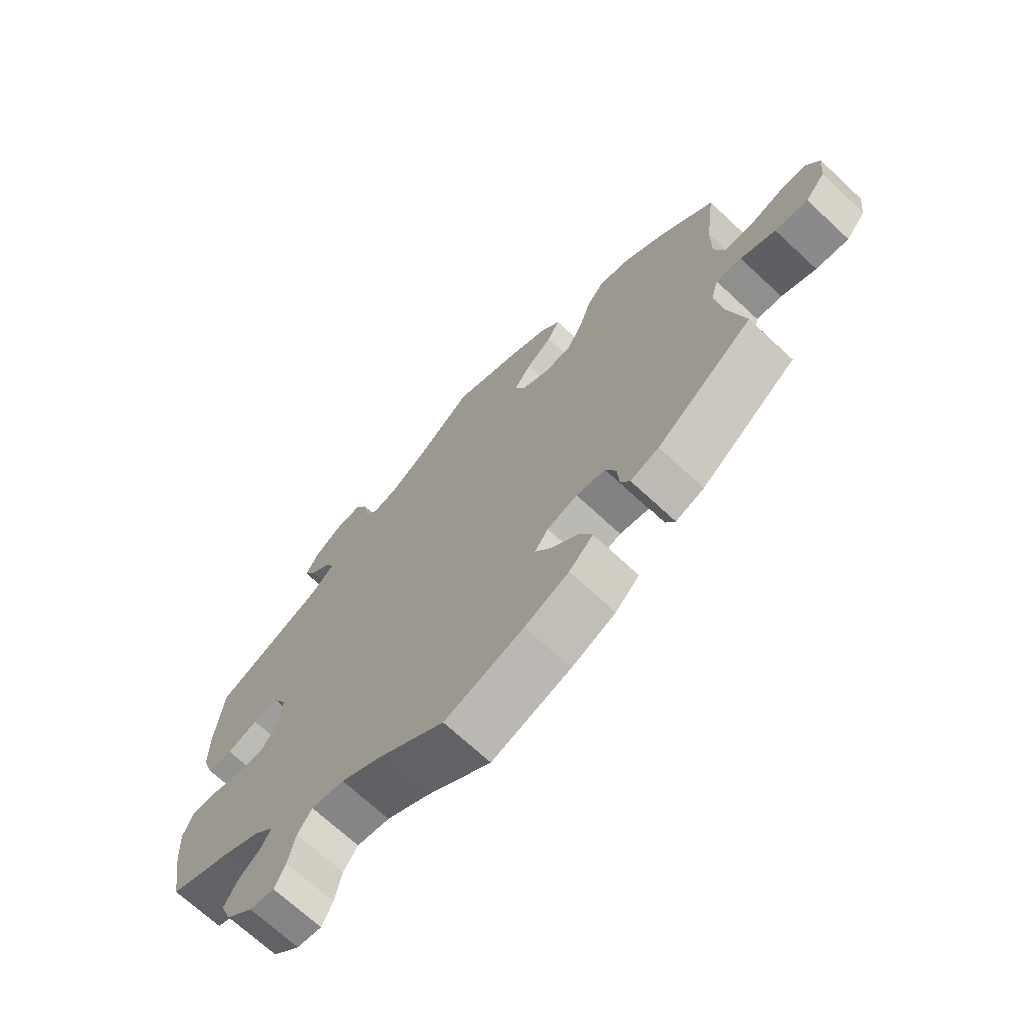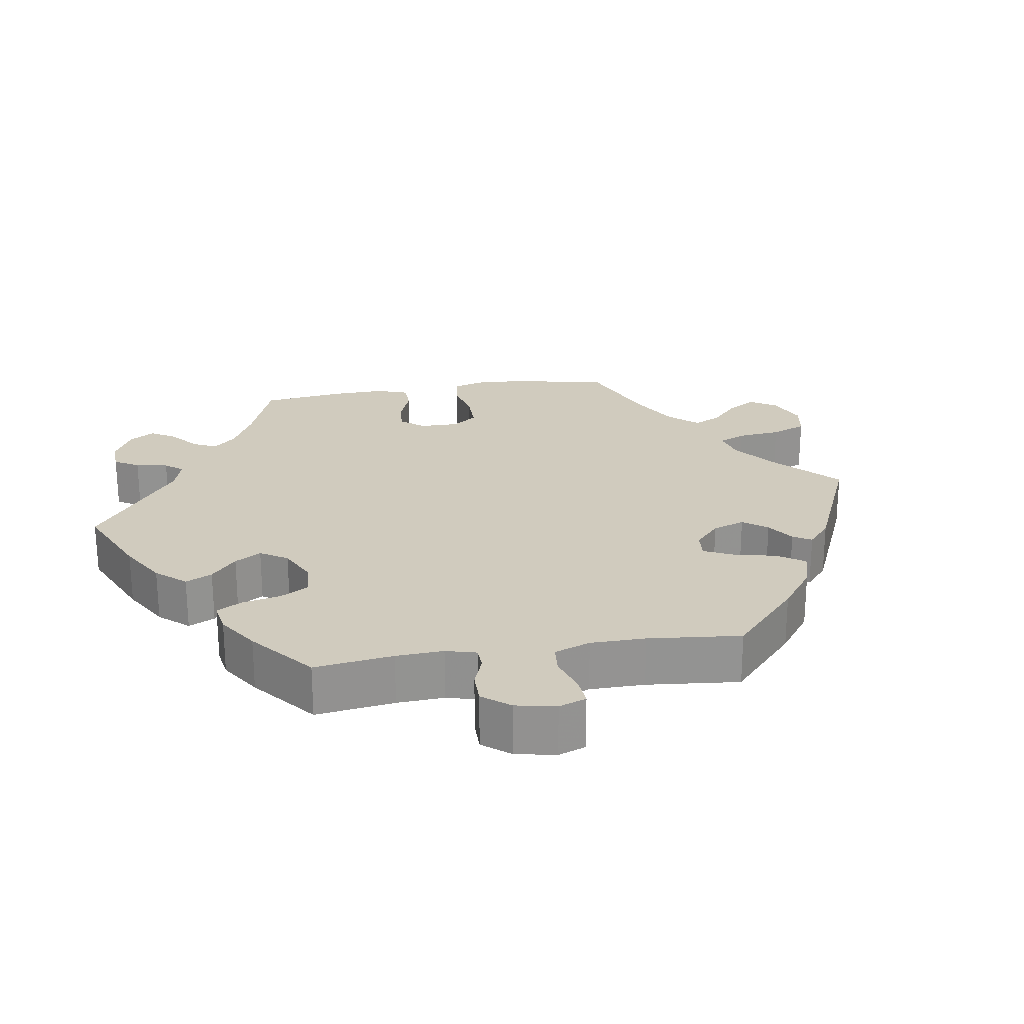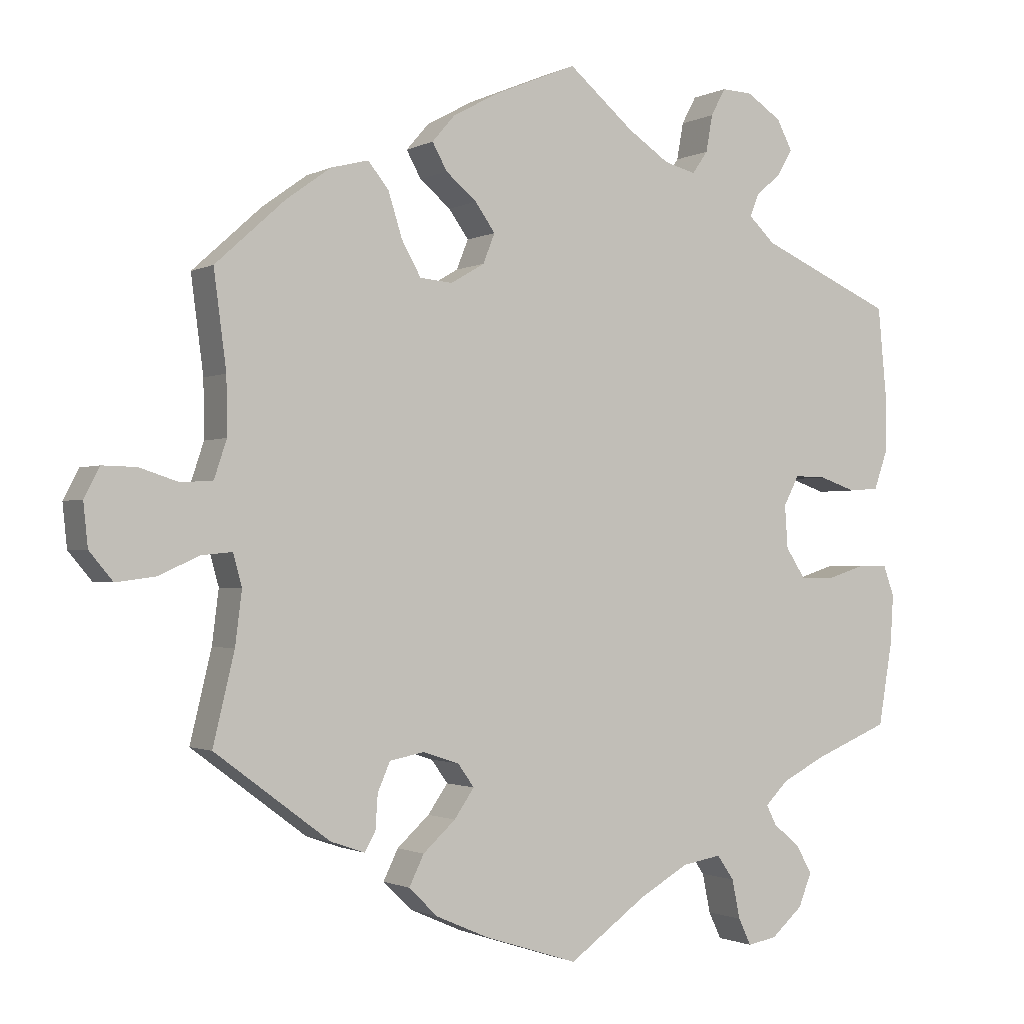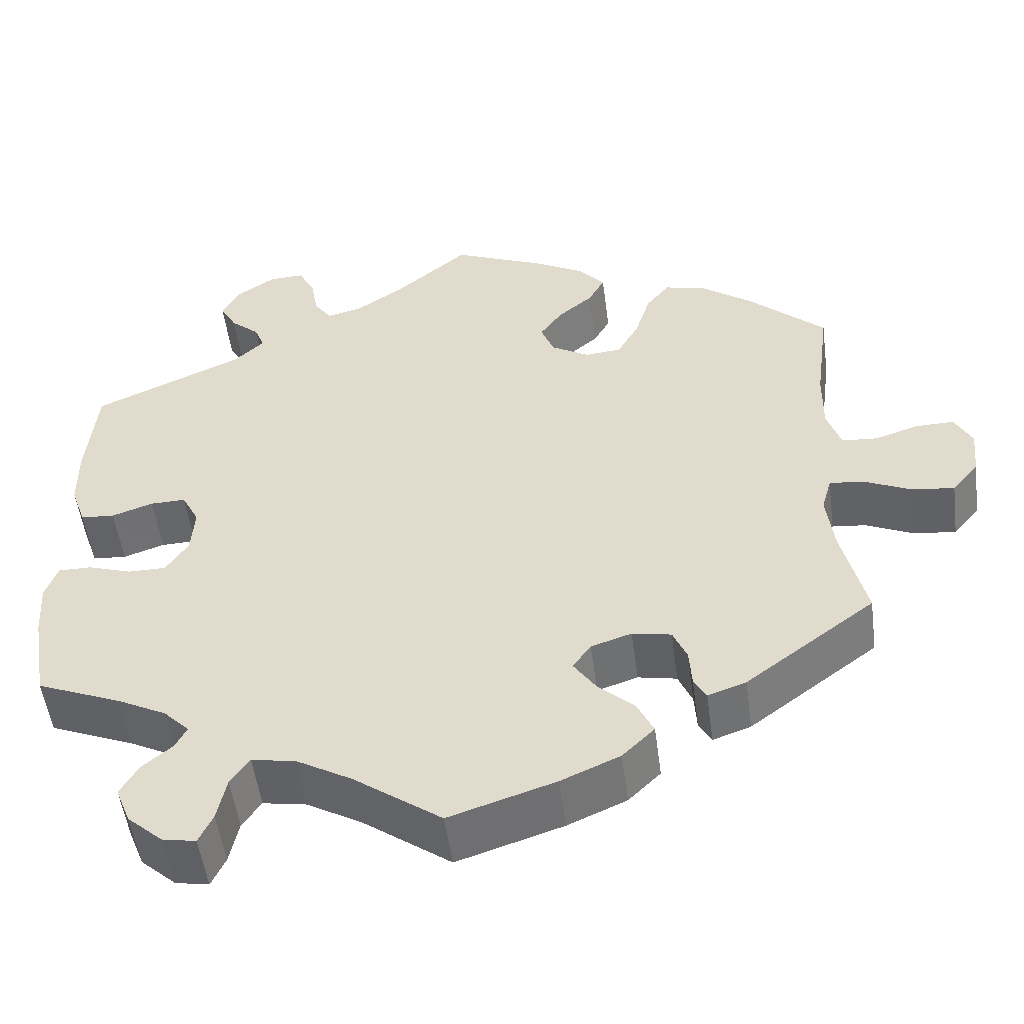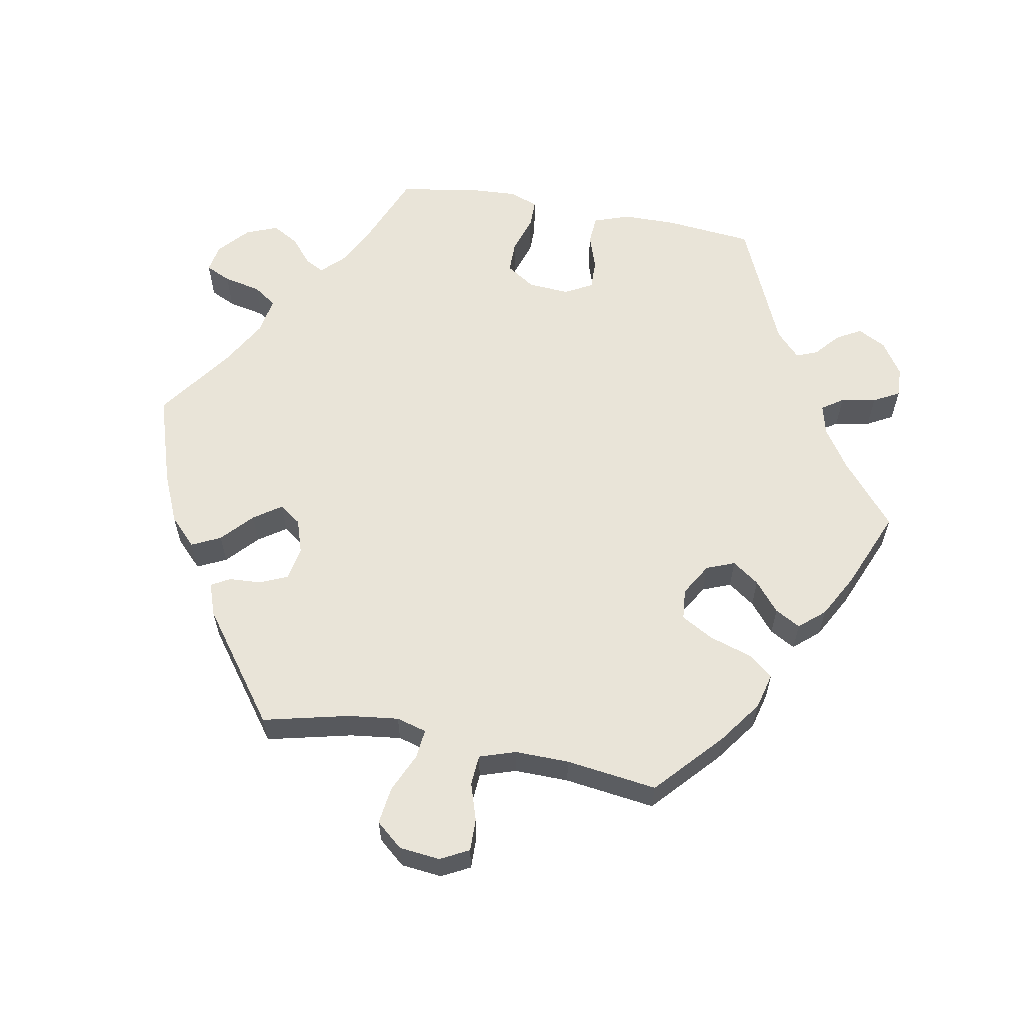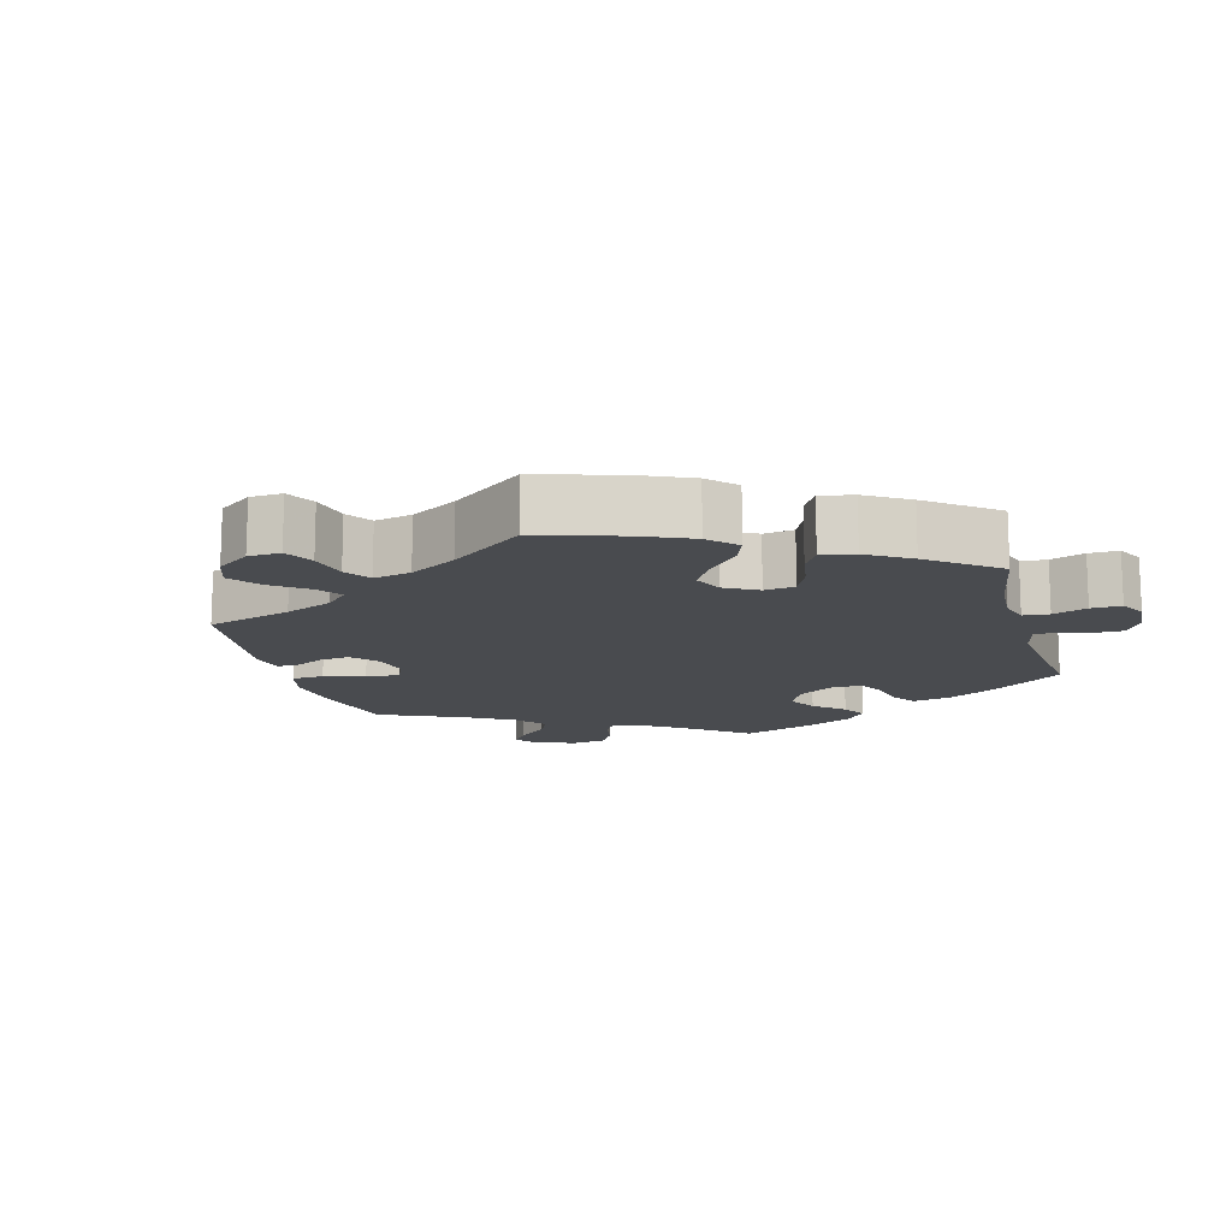
<metadata>
{"format":"obj","ext":"obj","renderer":"f3d","projection":"perspective","resolution":1024,"background":"white","views":[{"elev":-69.8,"azim":-133.0,"up":"+Z"},{"elev":23.6,"azim":140.9,"up":"+Y"},{"elev":-1.3,"azim":-30.0,"up":"+Z"},{"elev":-51.9,"azim":-172.5,"up":"+Z"},{"elev":60.0,"azim":-79.4,"up":"+Y"},{"elev":-14.0,"azim":-44.4,"up":"+Y"}]}
</metadata>
<code>
v 0.397 0.07 -0.331
v 0.338 0.07 -0.361
v 0.307 0.07 -0.392
v 0.321 0.07 -0.419
v 0.357 0.07 -0.449
v 0.379 0.07 -0.487
v 0.361 0.07 -0.532
v 0.318 0.07 -0.57
v 0.278 0.07 -0.577
v 0.261 0.07 -0.541
v 0.25 0.07 -0.488
v 0.227 0.07 -0.455
v 0.174 0.07 -0.464
v 0.107 0.07 -0.502
v 0.001 0.07 -0.578
v -0.127 0.07 -0.537
v -0.198 0.07 -0.506
v -0.237 0.07 -0.468
v -0.217 0.07 -0.427
v -0.173 0.07 -0.387
v -0.146 0.07 -0.348
v -0.168 0.07 -0.317
v -0.217 0.07 -0.301
v -0.264 0.07 -0.31
v -0.281 0.07 -0.349
v -0.284 0.07 -0.395
v -0.299 0.07 -0.421
v -0.345 0.07 -0.405
v -0.501 0.07 -0.289
v -0.472 0.07 -0.168
v -0.463 0.07 -0.096
v -0.475 0.07 -0.053
v -0.516 0.07 -0.057
v -0.572 0.07 -0.082
v -0.625 0.07 -0.089
v -0.657 0.07 -0.051
v -0.663 0.07 0.007
v -0.642 0.07 0.047
v -0.596 0.07 0.046
v -0.543 0.07 0.029
v -0.5 0.07 0.032
v -0.483 0.07 0.083
v -0.484 0.07 0.16
v -0.501 0.07 0.289
v -0.407 0.07 0.374
v -0.346 0.07 0.418
v -0.295 0.07 0.431
v -0.267 0.07 0.396
v -0.248 0.07 0.336
v -0.222 0.07 0.29
v -0.178 0.07 0.286
v -0.132 0.07 0.313
v -0.116 0.07 0.353
v -0.143 0.07 0.391
v -0.185 0.07 0.426
v -0.205 0.07 0.462
v -0.174 0.07 0.498
v -0.111 0.07 0.532
v 0 0.07 0.578
v 0.089 0.07 0.503
v 0.146 0.07 0.465
v 0.189 0.07 0.454
v 0.21 0.07 0.484
v 0.219 0.07 0.534
v 0.239 0.07 0.571
v 0.281 0.07 0.569
v 0.328 0.07 0.538
v 0.349 0.07 0.498
v 0.329 0.07 0.463
v 0.294 0.07 0.433
v 0.282 0.07 0.403
v 0.318 0.07 0.369
v 0.5 0.07 0.289
v 0.512 0.07 0.164
v 0.511 0.07 0.089
v 0.493 0.07 0.038
v 0.452 0.07 0.035
v 0.402 0.07 0.052
v 0.359 0.07 0.053
v 0.338 0.07 0.013
v 0.342 0.07 -0.045
v 0.369 0.07 -0.086
v 0.415 0.07 -0.086
v 0.468 0.07 -0.069
v 0.508 0.07 -0.069
v 0.523 0.07 -0.11
v 0.519 0.07 -0.177
v 0.5 0.07 -0.289
v 0.397 0 -0.331
v 0.338 0 -0.361
v 0.307 0 -0.392
v 0.321 0 -0.419
v 0.357 0 -0.449
v 0.379 0 -0.487
v 0.361 0 -0.532
v 0.318 0 -0.57
v 0.278 0 -0.577
v 0.261 0 -0.541
v 0.25 0 -0.488
v 0.227 0 -0.455
v 0.174 0 -0.464
v 0.107 0 -0.502
v 0.001 0 -0.578
v -0.127 0 -0.537
v -0.198 0 -0.506
v -0.237 0 -0.468
v -0.217 0 -0.427
v -0.173 0 -0.387
v -0.146 0 -0.348
v -0.168 0 -0.317
v -0.217 0 -0.301
v -0.264 0 -0.31
v -0.281 0 -0.349
v -0.284 0 -0.395
v -0.299 0 -0.421
v -0.345 0 -0.405
v -0.501 0 -0.289
v -0.472 0 -0.168
v -0.463 0 -0.096
v -0.475 0 -0.053
v -0.516 0 -0.057
v -0.572 0 -0.082
v -0.625 0 -0.089
v -0.657 0 -0.051
v -0.663 0 0.007
v -0.642 0 0.047
v -0.596 0 0.046
v -0.543 0 0.029
v -0.5 0 0.032
v -0.483 0 0.083
v -0.484 0 0.16
v -0.501 0 0.289
v -0.407 0 0.374
v -0.346 0 0.418
v -0.295 0 0.431
v -0.267 0 0.396
v -0.248 0 0.336
v -0.222 0 0.29
v -0.178 0 0.286
v -0.132 0 0.313
v -0.116 0 0.353
v -0.143 0 0.391
v -0.185 0 0.426
v -0.205 0 0.462
v -0.174 0 0.498
v -0.111 0 0.532
v 0 0 0.578
v 0.089 0 0.503
v 0.146 0 0.465
v 0.189 0 0.454
v 0.21 0 0.484
v 0.219 0 0.534
v 0.239 0 0.571
v 0.281 0 0.569
v 0.328 0 0.538
v 0.349 0 0.498
v 0.329 0 0.463
v 0.294 0 0.433
v 0.282 0 0.403
v 0.318 0 0.369
v 0.5 0 0.289
v 0.512 0 0.164
v 0.511 0 0.089
v 0.493 0 0.038
v 0.452 0 0.035
v 0.402 0 0.052
v 0.359 0 0.053
v 0.338 0 0.013
v 0.342 0 -0.045
v 0.369 0 -0.086
v 0.415 0 -0.086
v 0.468 0 -0.069
v 0.508 0 -0.069
v 0.523 0 -0.11
v 0.519 0 -0.177
v 0.5 0 -0.289
f 87 88 1
f 86 87 1 2
f 83 84 85 86
f 82 83 86 2
f 81 82 2 3
f 80 81 3
f 75 76 77 78
f 75 78 79
f 72 73 74 75
f 71 72 75 79
f 67 68 69 70
f 67 70 71
f 66 67 71
f 63 64 65 66
f 62 63 66 71
f 61 62 71 79
f 57 58 59 60
f 54 55 56 57
f 53 54 57 60
f 52 53 60 61
f 46 47 48 49
f 46 49 50
f 43 44 45 46
f 42 43 46 50
f 41 42 50 51
f 37 38 39 40
f 37 40 41
f 36 37 41
f 33 34 35 36
f 32 33 36 41
f 27 28 29 30
f 25 26 27 30
f 24 25 30 31
f 23 24 31 32
f 17 18 19 20
f 17 20 21
f 14 15 16 17
f 13 14 17 21
f 12 13 21 22
f 8 9 10 11
f 8 11 12
f 7 8 12
f 4 5 6 7
f 3 4 7 12
f 80 3 12 22
f 52 61 79 80
f 41 51 52 80
f 32 41 80
f 22 23 32 80
f 89 176 175
f 90 89 175 174
f 174 173 172 171
f 90 174 171 170
f 91 90 170 169
f 91 169 168
f 166 165 164 163
f 167 166 163
f 163 162 161 160
f 167 163 160 159
f 158 157 156 155
f 159 158 155
f 159 155 154
f 154 153 152 151
f 159 154 151 150
f 167 159 150 149
f 148 147 146 145
f 145 144 143 142
f 148 145 142 141
f 149 148 141 140
f 137 136 135 134
f 138 137 134
f 134 133 132 131
f 138 134 131 130
f 139 138 130 129
f 128 127 126 125
f 129 128 125
f 129 125 124
f 124 123 122 121
f 129 124 121 120
f 118 117 116 115
f 118 115 114 113
f 119 118 113 112
f 120 119 112 111
f 108 107 106 105
f 109 108 105
f 105 104 103 102
f 109 105 102 101
f 110 109 101 100
f 99 98 97 96
f 100 99 96
f 100 96 95
f 95 94 93 92
f 100 95 92 91
f 110 100 91 168
f 168 167 149 140
f 168 140 139 129
f 168 129 120
f 168 120 111 110
f 1 89 90 2
f 2 90 91 3
f 3 91 92 4
f 4 92 93 5
f 5 93 94 6
f 6 94 95 7
f 7 95 96 8
f 8 96 97 9
f 9 97 98 10
f 10 98 99 11
f 11 99 100 12
f 12 100 101 13
f 13 101 102 14
f 14 102 103 15
f 15 103 104 16
f 16 104 105 17
f 17 105 106 18
f 18 106 107 19
f 19 107 108 20
f 20 108 109 21
f 21 109 110 22
f 22 110 111 23
f 23 111 112 24
f 24 112 113 25
f 25 113 114 26
f 26 114 115 27
f 27 115 116 28
f 28 116 117 29
f 29 117 118 30
f 30 118 119 31
f 31 119 120 32
f 32 120 121 33
f 33 121 122 34
f 34 122 123 35
f 35 123 124 36
f 36 124 125 37
f 37 125 126 38
f 38 126 127 39
f 39 127 128 40
f 40 128 129 41
f 41 129 130 42
f 42 130 131 43
f 43 131 132 44
f 44 132 133 45
f 45 133 134 46
f 46 134 135 47
f 47 135 136 48
f 48 136 137 49
f 49 137 138 50
f 50 138 139 51
f 51 139 140 52
f 52 140 141 53
f 53 141 142 54
f 54 142 143 55
f 55 143 144 56
f 56 144 145 57
f 57 145 146 58
f 58 146 147 59
f 59 147 148 60
f 60 148 149 61
f 61 149 150 62
f 62 150 151 63
f 63 151 152 64
f 64 152 153 65
f 65 153 154 66
f 66 154 155 67
f 67 155 156 68
f 68 156 157 69
f 69 157 158 70
f 70 158 159 71
f 71 159 160 72
f 72 160 161 73
f 73 161 162 74
f 74 162 163 75
f 75 163 164 76
f 76 164 165 77
f 77 165 166 78
f 78 166 167 79
f 79 167 168 80
f 80 168 169 81
f 81 169 170 82
f 82 170 171 83
f 83 171 172 84
f 84 172 173 85
f 85 173 174 86
f 86 174 175 87
f 87 175 176 88
f 88 176 89 1

</code>
